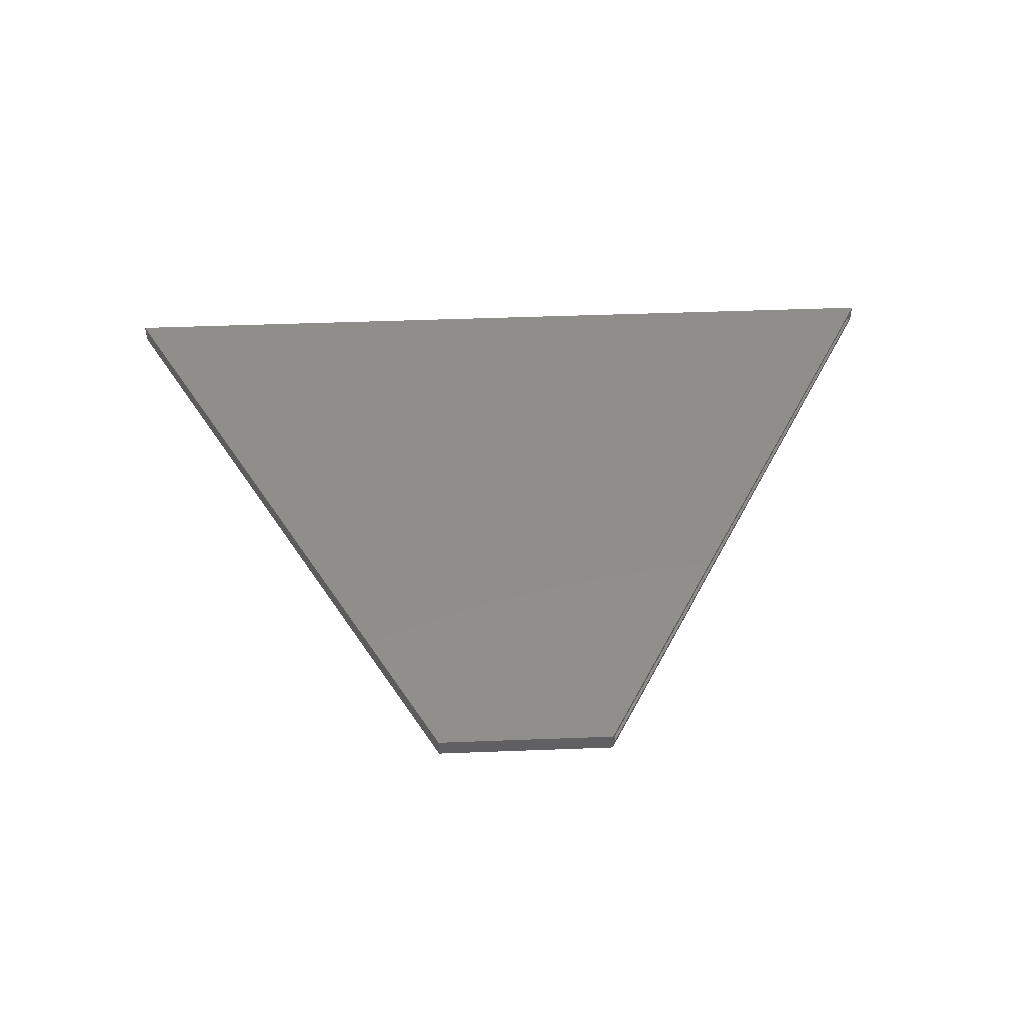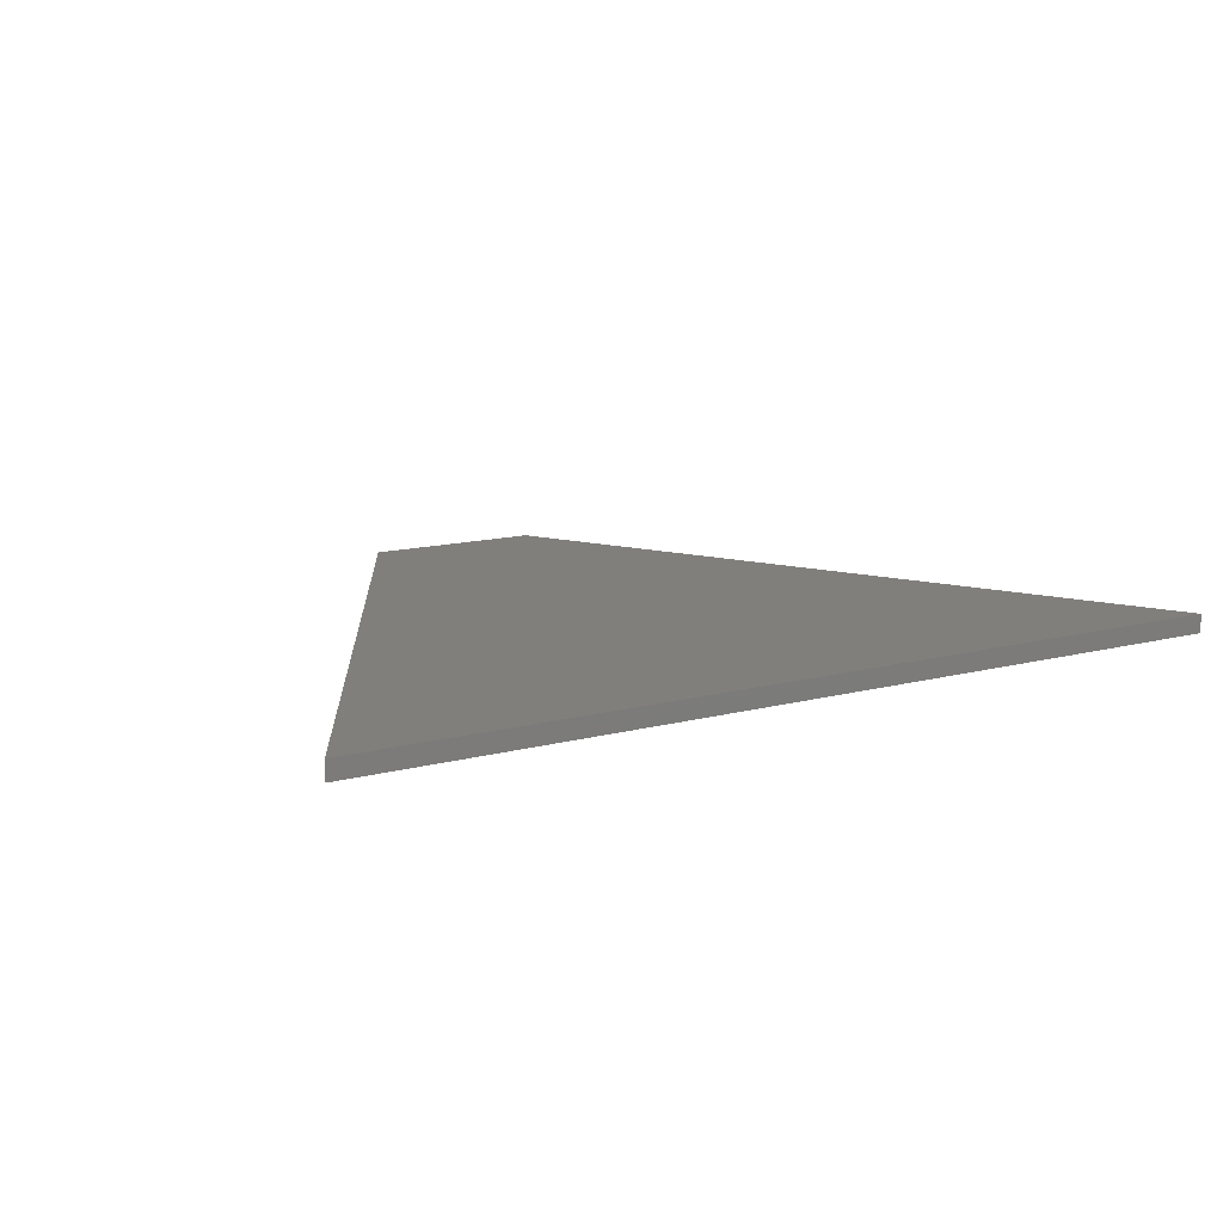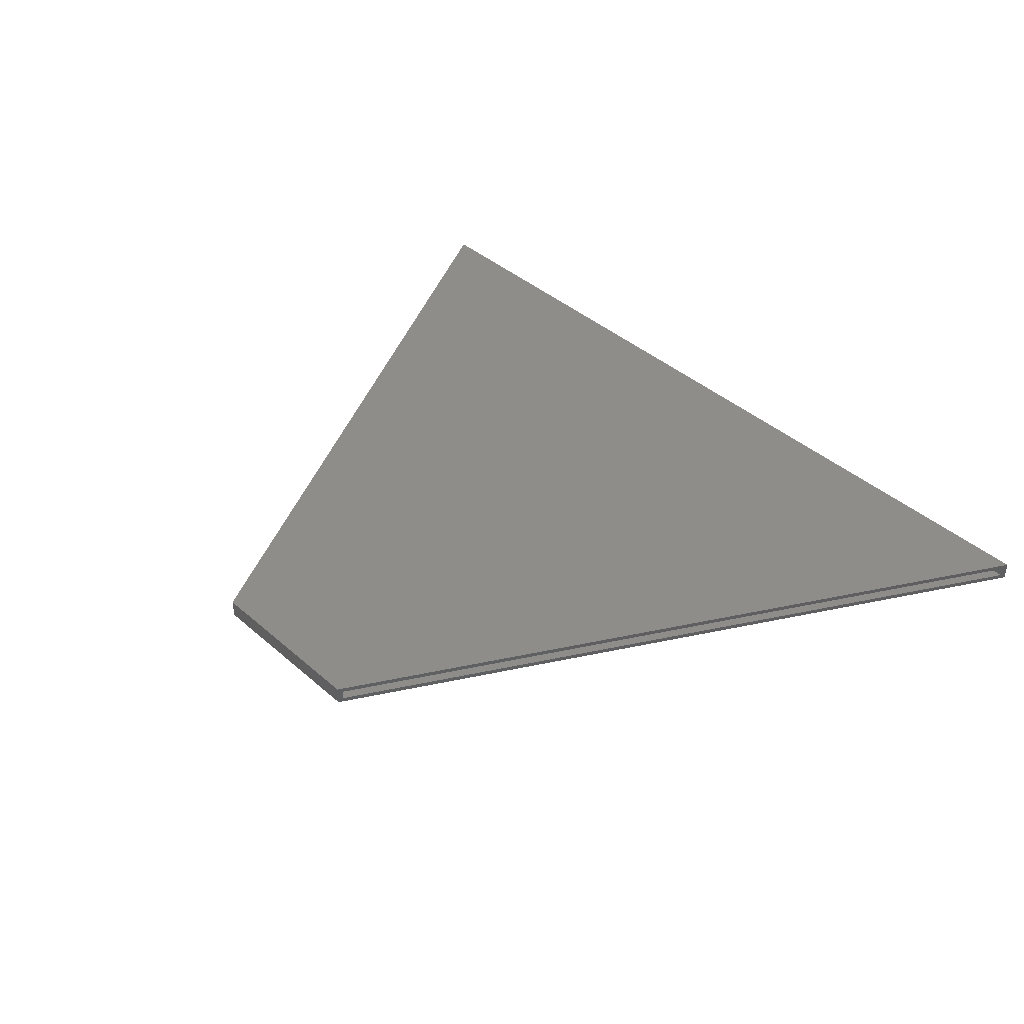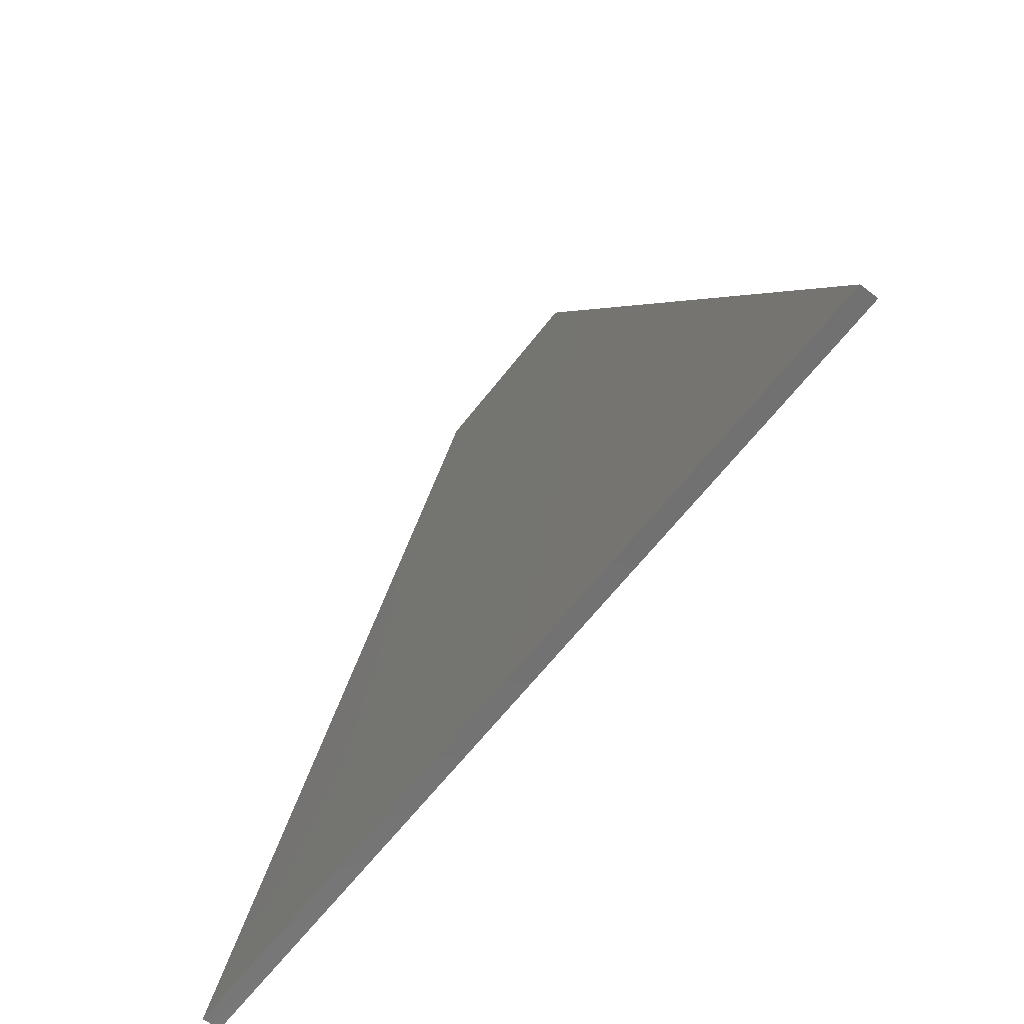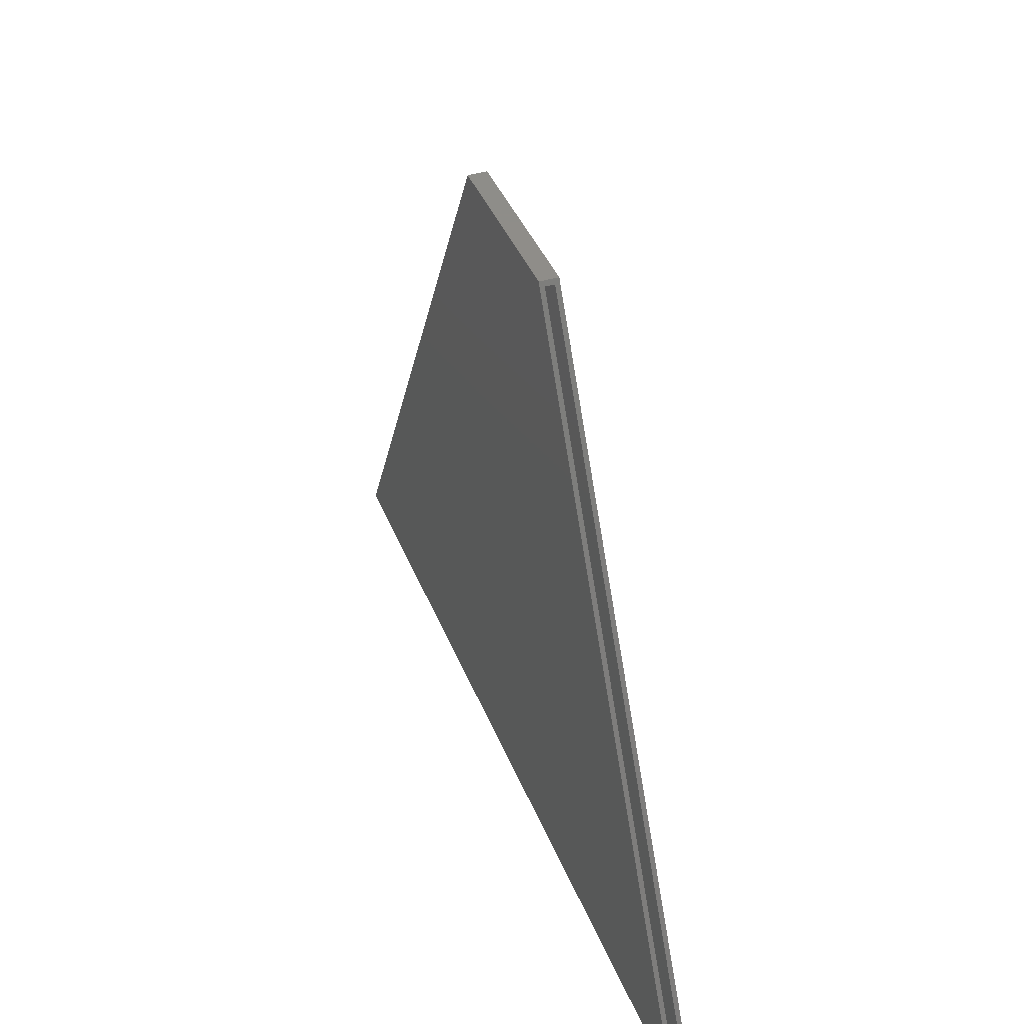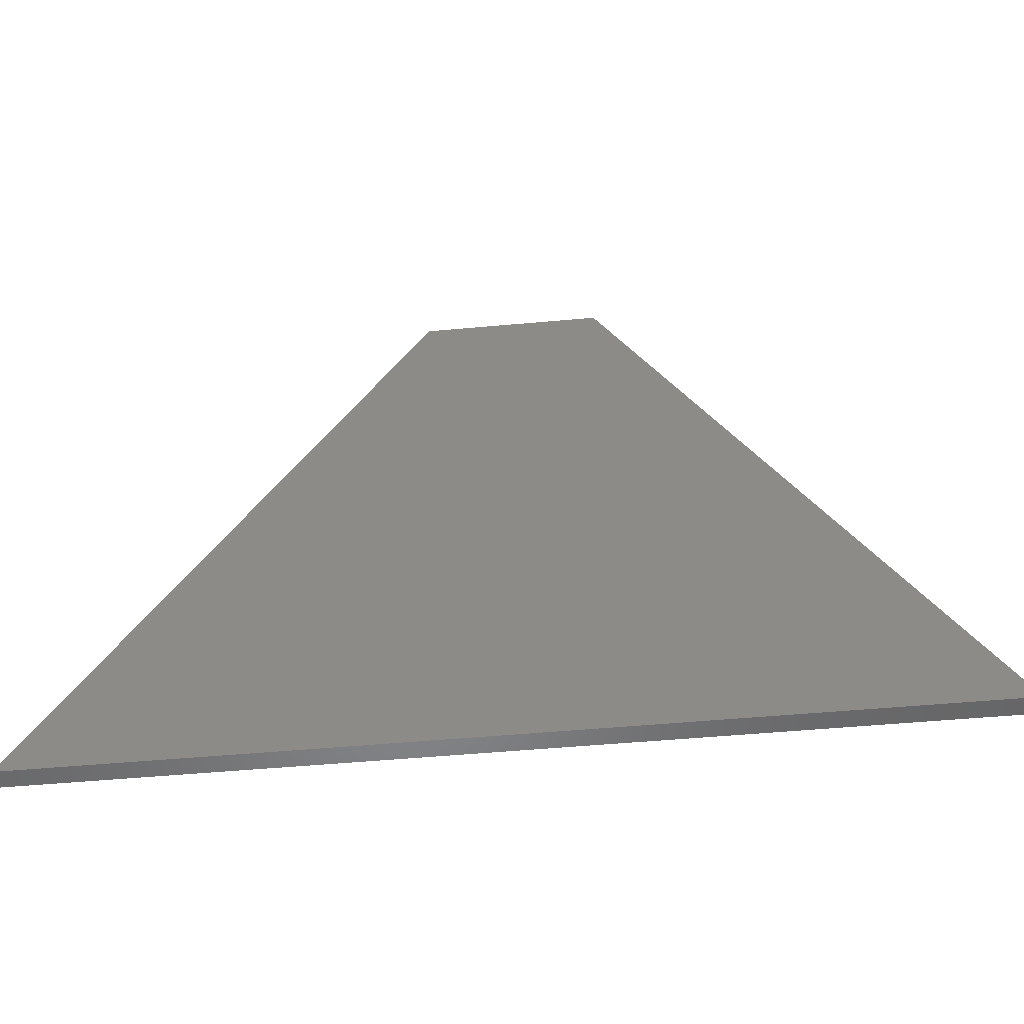
<metadata>
{"format":"stl","ext":"stl","renderer":"f3d","projection":"perspective","resolution":1024,"background":"white","views":[{"elev":46.6,"azim":-2.5,"up":"+Y"},{"elev":13.2,"azim":148.7,"up":"+Y"},{"elev":40.6,"azim":46.8,"up":"+Y"},{"elev":-63.3,"azim":52.4,"up":"+Z"},{"elev":40.5,"azim":69.6,"up":"+Z"},{"elev":-53.5,"azim":5.5,"up":"+Z"}]}
</metadata>
<code>
# stl→obj: 16 verts, 28 faces
v 0.75 1.665e-16 -0.5625
v 0.7458 -0.007812 -0.5547
v 0.75 -0.03125 -0.5625
v 0.15 2.226e-16 0.5428
v 0.1542 -0.007812 0.535
v 0.15 -0.03125 0.5428
v 0.7458 -0.02344 -0.5547
v 0.1542 -0.02344 0.535
v -0.7369 -0.02344 -0.5547
v -0.7369 -0.007812 -0.5547
v -0.1454 -0.02344 0.535
v -0.1454 -0.007812 0.535
v -0.75 -0.03125 -0.5625
v -0.15 -0.03125 0.5428
v -0.75 0 -0.5625
v -0.15 1.893e-16 0.5428
f 1 2 3
f 1 4 2
f 4 5 2
f 4 6 5
f 2 7 3
f 6 3 7
f 6 7 8
f 6 8 5
f 9 7 10
f 10 7 2
f 8 11 5
f 5 11 12
f 12 10 5
f 5 10 2
f 11 8 9
f 9 8 7
f 11 9 12
f 12 9 10
f 13 3 14
f 14 3 6
f 15 16 1
f 1 16 4
f 14 16 13
f 13 16 15
f 6 4 14
f 14 4 16
f 13 15 3
f 3 15 1

</code>
